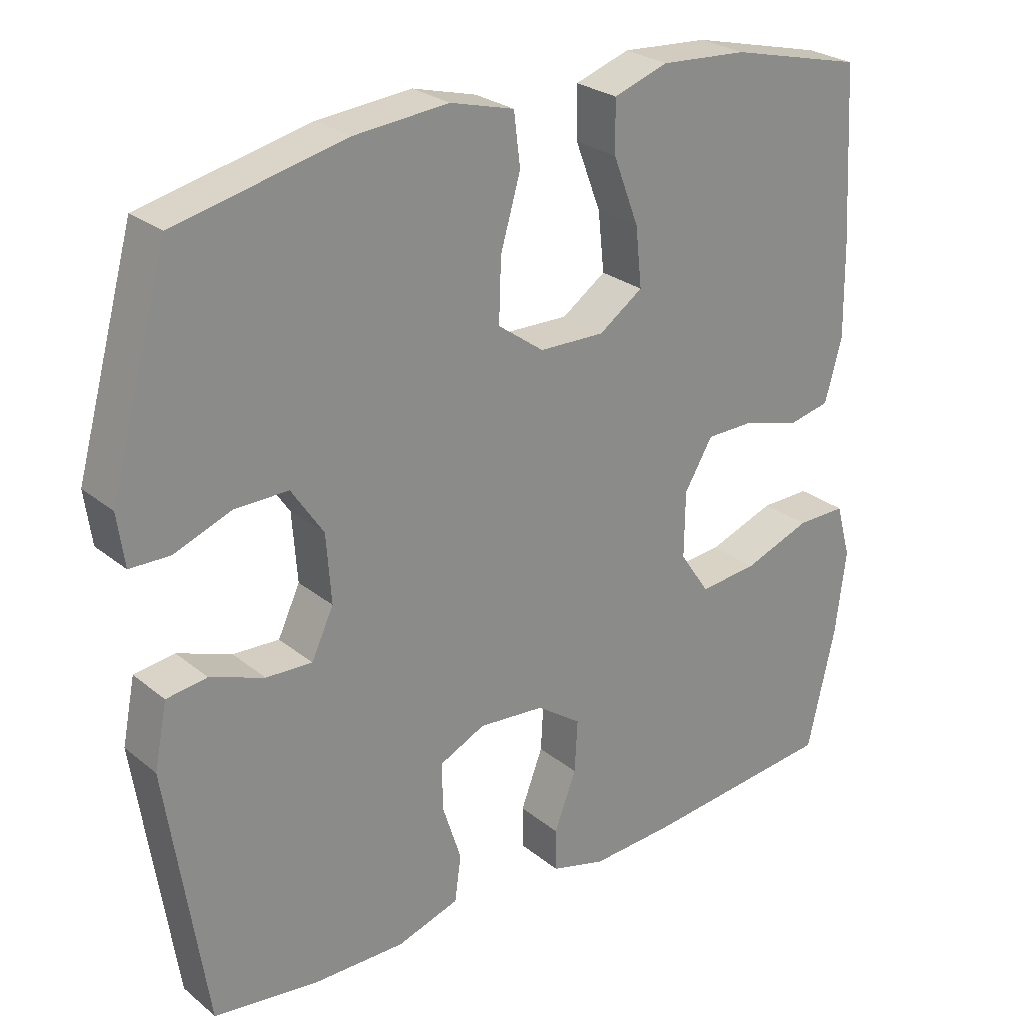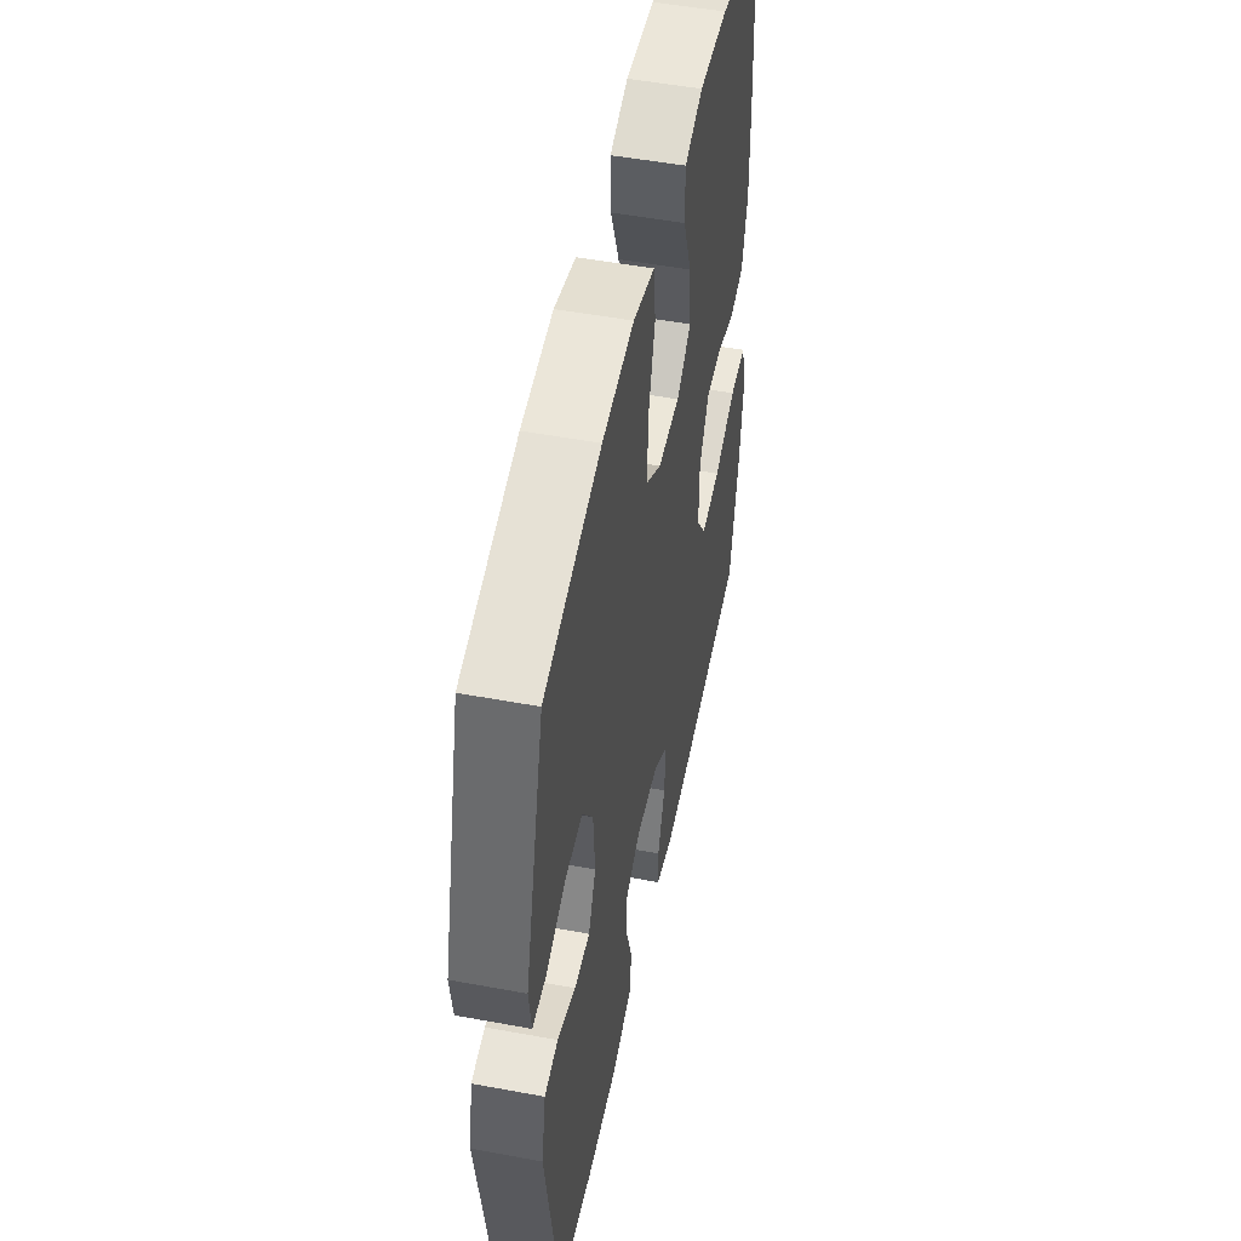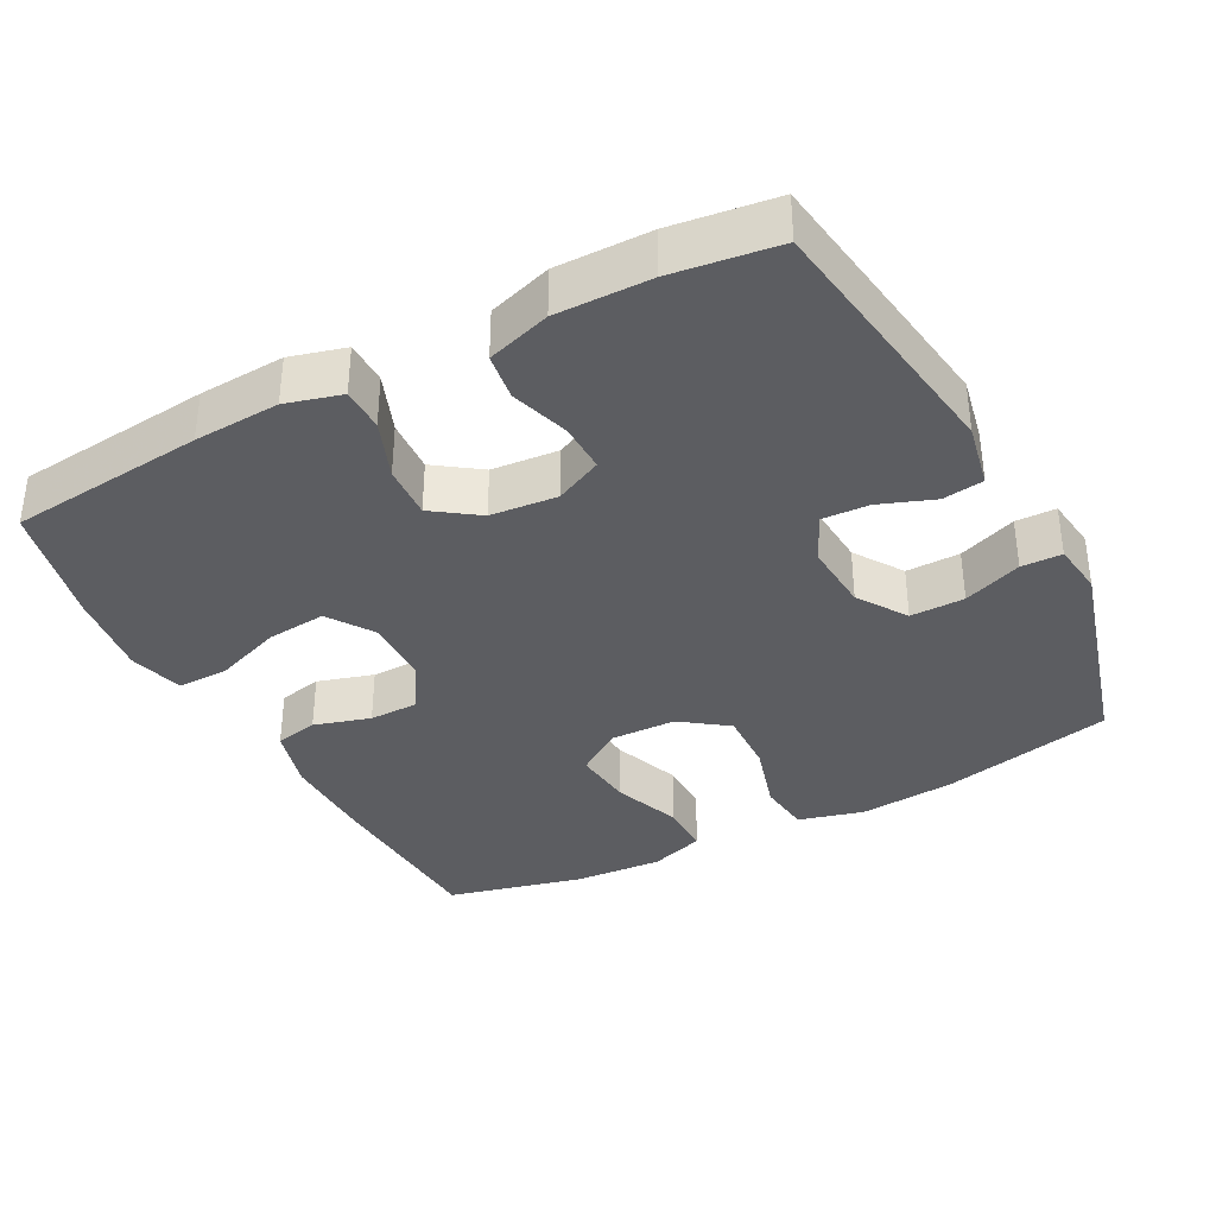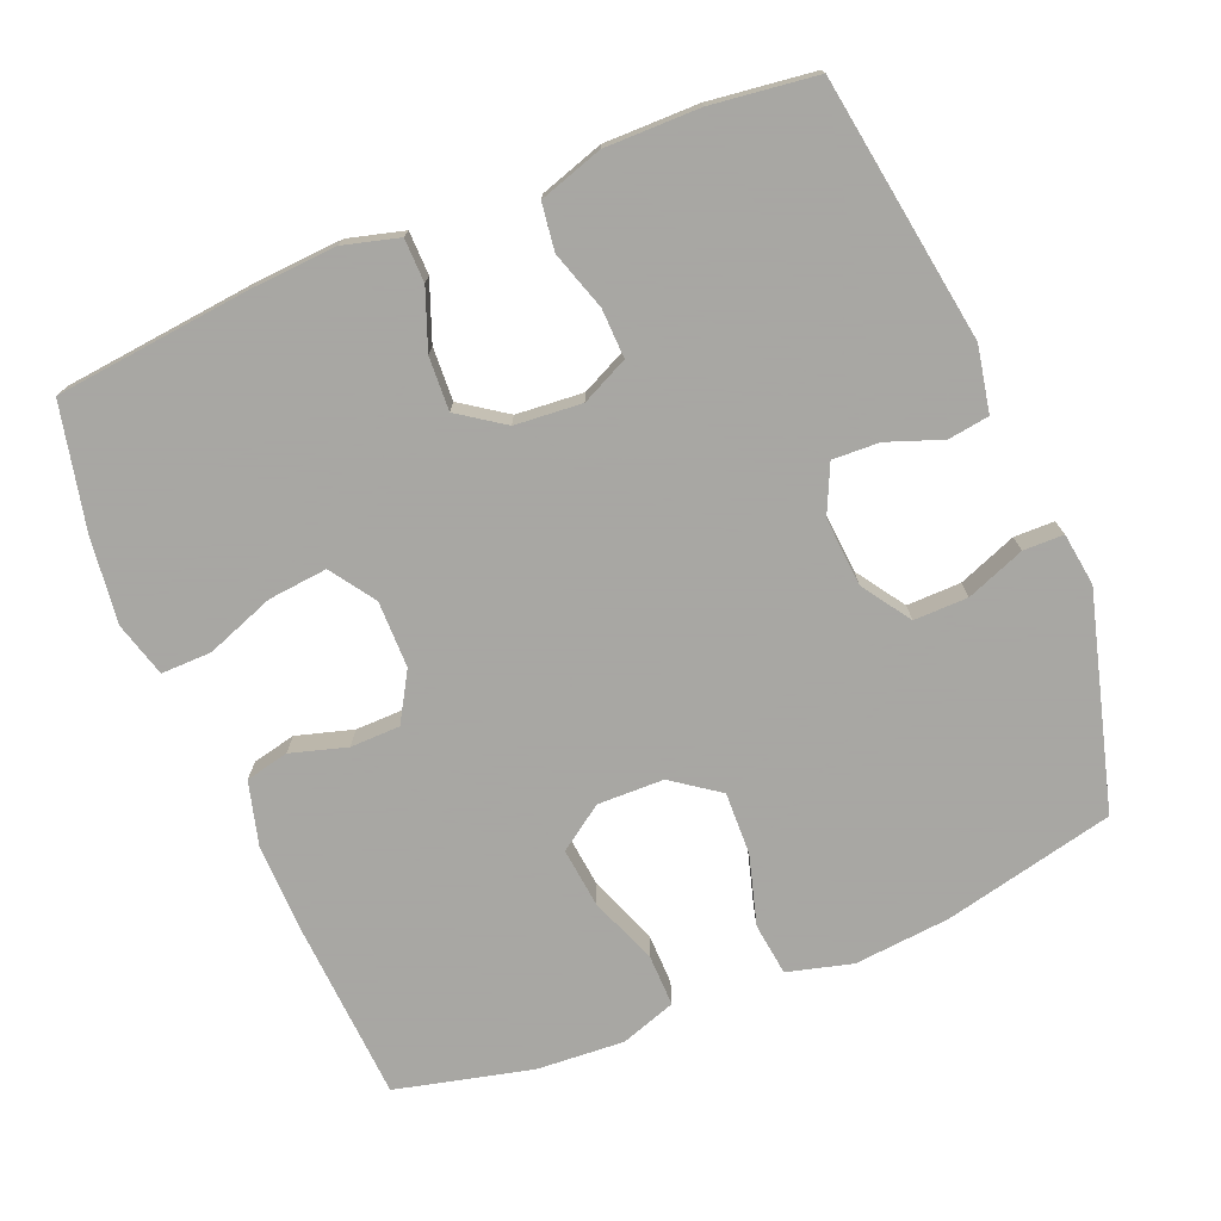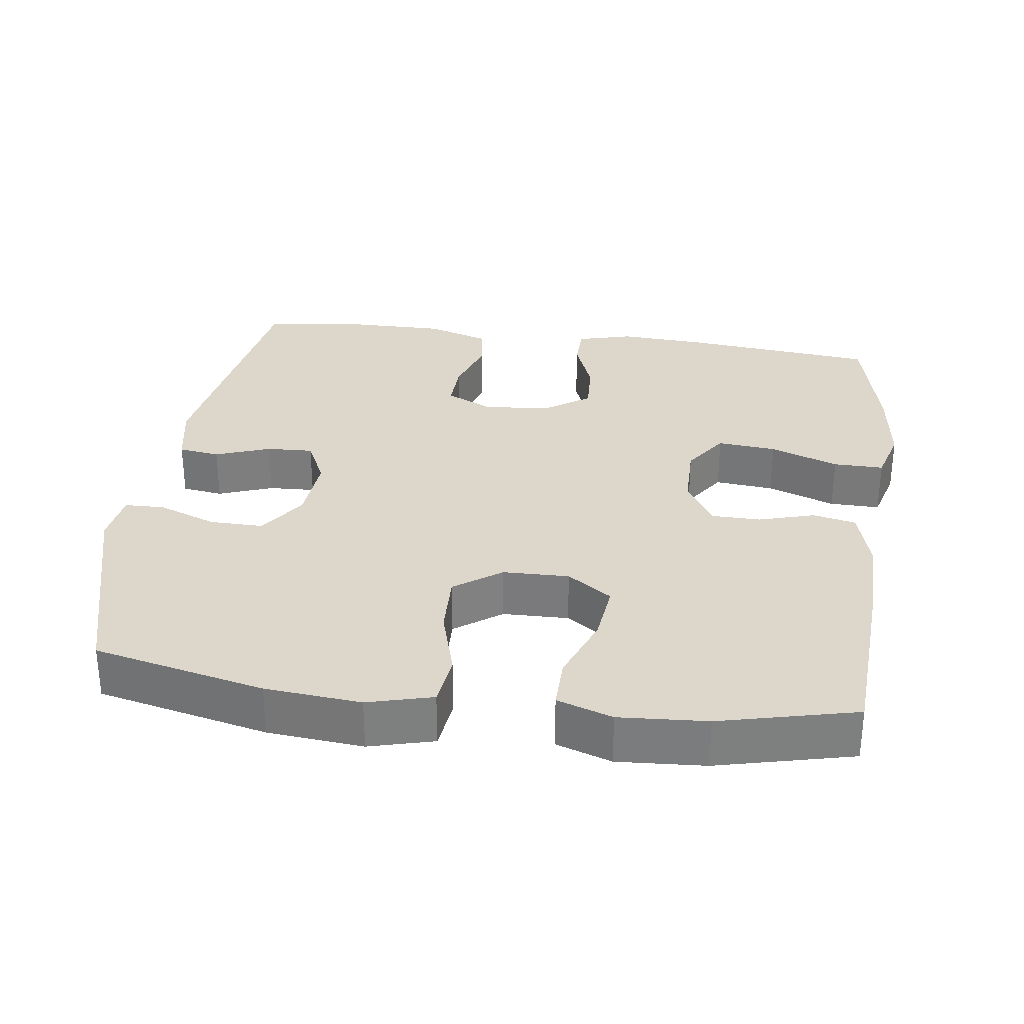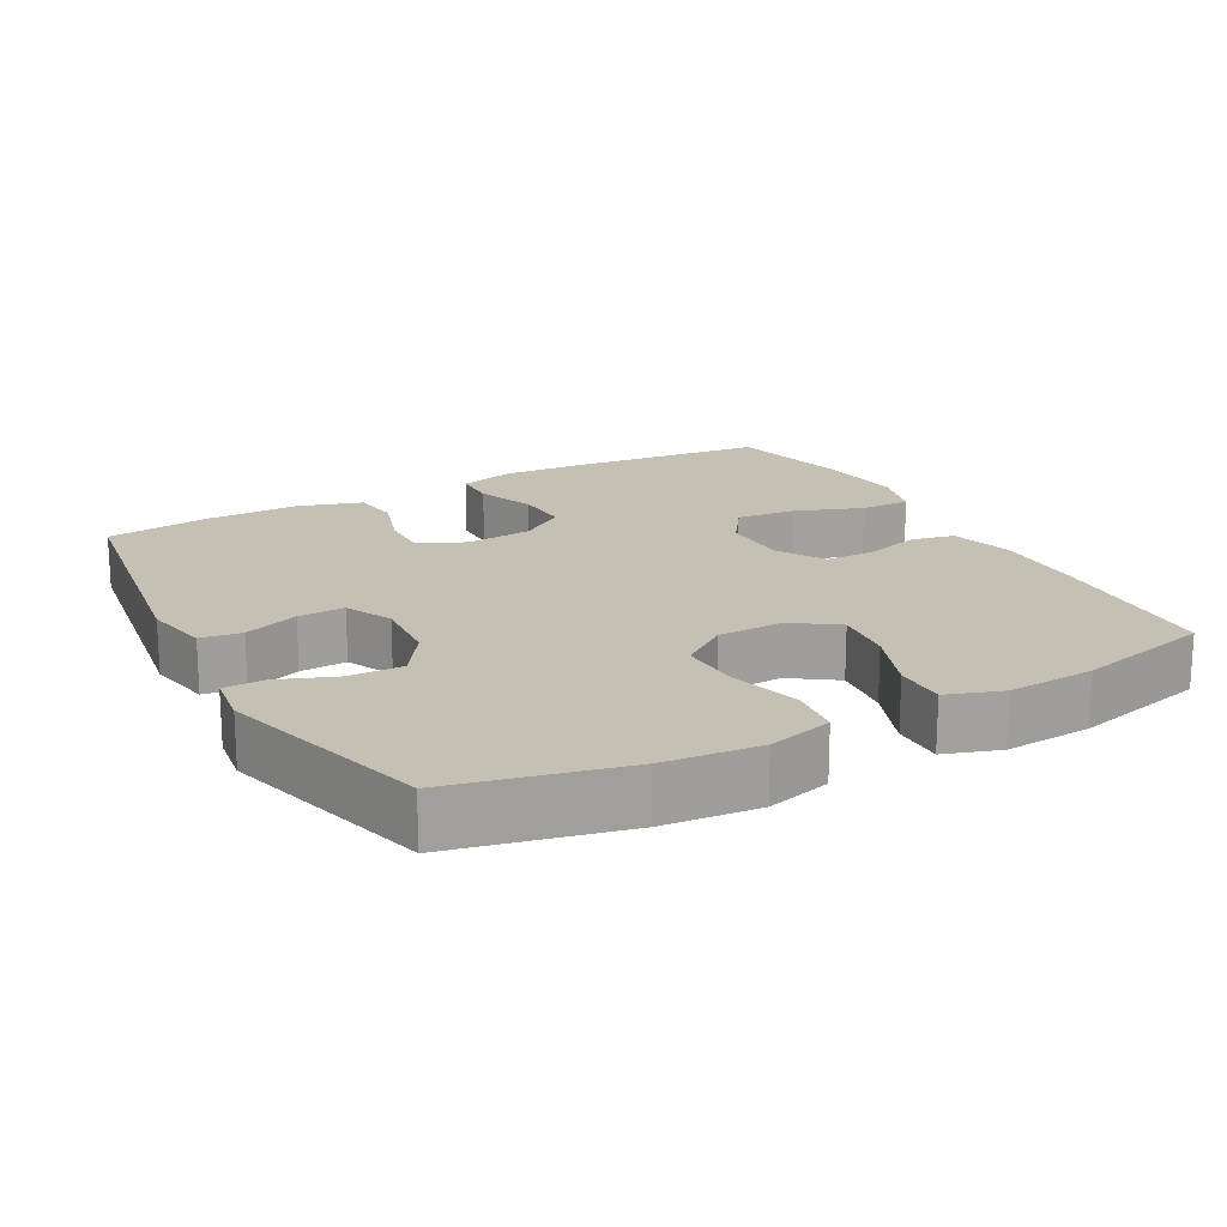
<metadata>
{"format":"obj","ext":"obj","renderer":"f3d","projection":"perspective","resolution":1024,"background":"white","views":[{"elev":26.2,"azim":-38.5,"up":"+Z"},{"elev":50.8,"azim":-78.5,"up":"+Z"},{"elev":-36.3,"azim":-152.3,"up":"+Y"},{"elev":-74.4,"azim":-157.5,"up":"+Y"},{"elev":30.8,"azim":7.8,"up":"+Y"},{"elev":18.3,"azim":-28.6,"up":"+Y"}]}
</metadata>
<code>
v -0.5 0.07 -0.5
v -0.555 0.07 -0.134
v -0.537 0.07 -0.044
v -0.48 0.07 -0.036
v -0.404 0.07 -0.064
v -0.339 0.07 -0.067
v -0.308 0.07 -0.001
v -0.315 0.07 0.095
v -0.36 0.07 0.162
v -0.435 0.07 0.161
v -0.516 0.07 0.13
v -0.572 0.07 0.131
v -0.582 0.07 0.204
v -0.5 0.07 0.5
v -0.262 0.07 0.554
v -0.129 0.07 0.566
v -0.039 0.07 0.542
v -0.03 0.07 0.469
v -0.058 0.07 0.372
v -0.061 0.07 0.285
v 0.004 0.07 0.238
v 0.096 0.07 0.236
v 0.158 0.07 0.279
v 0.149 0.07 0.362
v 0.113 0.07 0.456
v 0.112 0.07 0.528
v 0.189 0.07 0.554
v 0.311 0.07 0.546
v 0.5 0.07 0.5
v 0.514 0.07 0.255
v 0.516 0.07 0.124
v 0.492 0.07 0.036
v 0.432 0.07 0.023
v 0.354 0.07 0.046
v 0.285 0.07 0.045
v 0.245 0.07 -0.022
v 0.244 0.07 -0.115
v 0.286 0.07 -0.177
v 0.368 0.07 -0.169
v 0.463 0.07 -0.134
v 0.533 0.07 -0.133
v 0.554 0.07 -0.209
v 0.539 0.07 -0.328
v 0.5 0.07 -0.5
v 0.229 0.07 -0.528
v 0.11 0.07 -0.535
v 0.033 0.07 -0.514
v 0.032 0.07 -0.454
v 0.063 0.07 -0.373
v 0.067 0.07 -0.299
v 0.004 0.07 -0.255
v -0.089 0.07 -0.247
v -0.154 0.07 -0.278
v -0.152 0.07 -0.346
v -0.126 0.07 -0.427
v -0.135 0.07 -0.492
v -0.223 0.07 -0.52
v -0.354 0.07 -0.519
v -0.5 0 -0.5
v -0.555 0 -0.134
v -0.537 0 -0.044
v -0.48 0 -0.036
v -0.404 0 -0.064
v -0.339 0 -0.067
v -0.308 0 -0.001
v -0.315 0 0.095
v -0.36 0 0.162
v -0.435 0 0.161
v -0.516 0 0.13
v -0.572 0 0.131
v -0.582 0 0.204
v -0.5 0 0.5
v -0.262 0 0.554
v -0.129 0 0.566
v -0.039 0 0.542
v -0.03 0 0.469
v -0.058 0 0.372
v -0.061 0 0.285
v 0.004 0 0.238
v 0.096 0 0.236
v 0.158 0 0.279
v 0.149 0 0.362
v 0.113 0 0.456
v 0.112 0 0.528
v 0.189 0 0.554
v 0.311 0 0.546
v 0.5 0 0.5
v 0.514 0 0.255
v 0.516 0 0.124
v 0.492 0 0.036
v 0.432 0 0.023
v 0.354 0 0.046
v 0.285 0 0.045
v 0.245 0 -0.022
v 0.244 0 -0.115
v 0.286 0 -0.177
v 0.368 0 -0.169
v 0.463 0 -0.134
v 0.533 0 -0.133
v 0.554 0 -0.209
v 0.539 0 -0.328
v 0.5 0 -0.5
v 0.229 0 -0.528
v 0.11 0 -0.535
v 0.033 0 -0.514
v 0.032 0 -0.454
v 0.063 0 -0.373
v 0.067 0 -0.299
v 0.004 0 -0.255
v -0.089 0 -0.247
v -0.154 0 -0.278
v -0.152 0 -0.346
v -0.126 0 -0.427
v -0.135 0 -0.492
v -0.223 0 -0.52
v -0.354 0 -0.519
f 3 4 5
f 2 3 5
f 1 2 5
f 58 1 5
f 57 58 5
f 56 57 5
f 55 56 5
f 54 55 5
f 53 54 5 6
f 52 53 6 7
f 51 52 7 8
f 50 51 8 9
f 47 48 49
f 46 47 49
f 45 46 49
f 44 45 49
f 43 44 49
f 42 43 49
f 41 42 49
f 40 41 49
f 39 40 49
f 38 39 49 50
f 37 38 50 9
f 32 33 34
f 31 32 34
f 30 31 34
f 29 30 34
f 28 29 34
f 27 28 34
f 26 27 34
f 25 26 34
f 24 25 34
f 23 24 34 35
f 22 23 35 36
f 17 18 19
f 16 17 19
f 15 16 19
f 14 15 19
f 13 14 19
f 12 13 19
f 11 12 19
f 10 11 19
f 9 10 19 20
f 36 37 9
f 22 36 9
f 21 22 9
f 9 20 21
f 63 62 61
f 63 61 60
f 63 60 59
f 63 59 116
f 63 116 115
f 63 115 114
f 63 114 113
f 63 113 112
f 64 63 112 111
f 65 64 111 110
f 66 65 110 109
f 67 66 109 108
f 107 106 105
f 107 105 104
f 107 104 103
f 107 103 102
f 107 102 101
f 107 101 100
f 107 100 99
f 107 99 98
f 107 98 97
f 108 107 97 96
f 67 108 96 95
f 92 91 90
f 92 90 89
f 92 89 88
f 92 88 87
f 92 87 86
f 92 86 85
f 92 85 84
f 92 84 83
f 92 83 82
f 93 92 82 81
f 94 93 81 80
f 77 76 75
f 77 75 74
f 77 74 73
f 77 73 72
f 77 72 71
f 77 71 70
f 77 70 69
f 77 69 68
f 78 77 68 67
f 67 95 94
f 67 94 80
f 67 80 79
f 79 78 67
f 1 59 60 2
f 2 60 61 3
f 3 61 62 4
f 4 62 63 5
f 5 63 64 6
f 6 64 65 7
f 7 65 66 8
f 8 66 67 9
f 9 67 68 10
f 10 68 69 11
f 11 69 70 12
f 12 70 71 13
f 13 71 72 14
f 14 72 73 15
f 15 73 74 16
f 16 74 75 17
f 17 75 76 18
f 18 76 77 19
f 19 77 78 20
f 20 78 79 21
f 21 79 80 22
f 22 80 81 23
f 23 81 82 24
f 24 82 83 25
f 25 83 84 26
f 26 84 85 27
f 27 85 86 28
f 28 86 87 29
f 29 87 88 30
f 30 88 89 31
f 31 89 90 32
f 32 90 91 33
f 33 91 92 34
f 34 92 93 35
f 35 93 94 36
f 36 94 95 37
f 37 95 96 38
f 38 96 97 39
f 39 97 98 40
f 40 98 99 41
f 41 99 100 42
f 42 100 101 43
f 43 101 102 44
f 44 102 103 45
f 45 103 104 46
f 46 104 105 47
f 47 105 106 48
f 48 106 107 49
f 49 107 108 50
f 50 108 109 51
f 51 109 110 52
f 52 110 111 53
f 53 111 112 54
f 54 112 113 55
f 55 113 114 56
f 56 114 115 57
f 57 115 116 58
f 58 116 59 1

</code>
